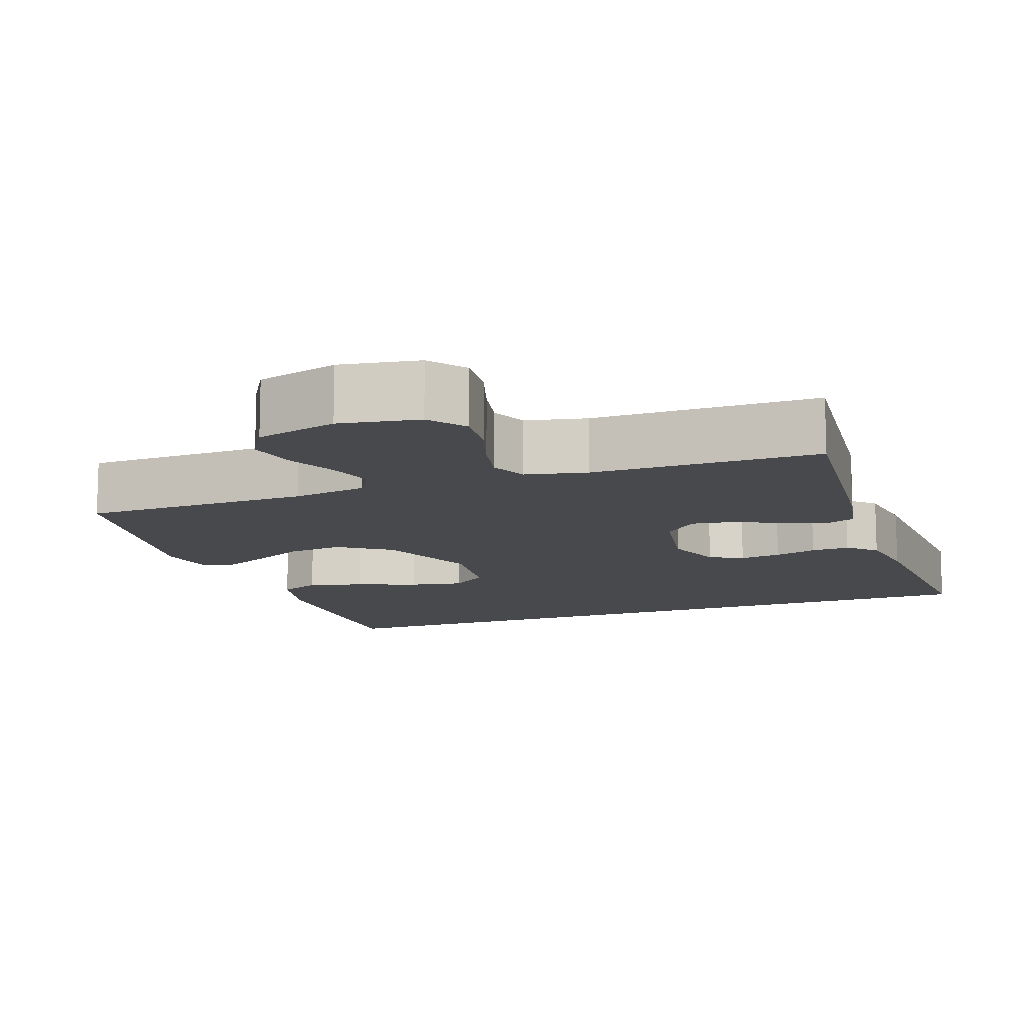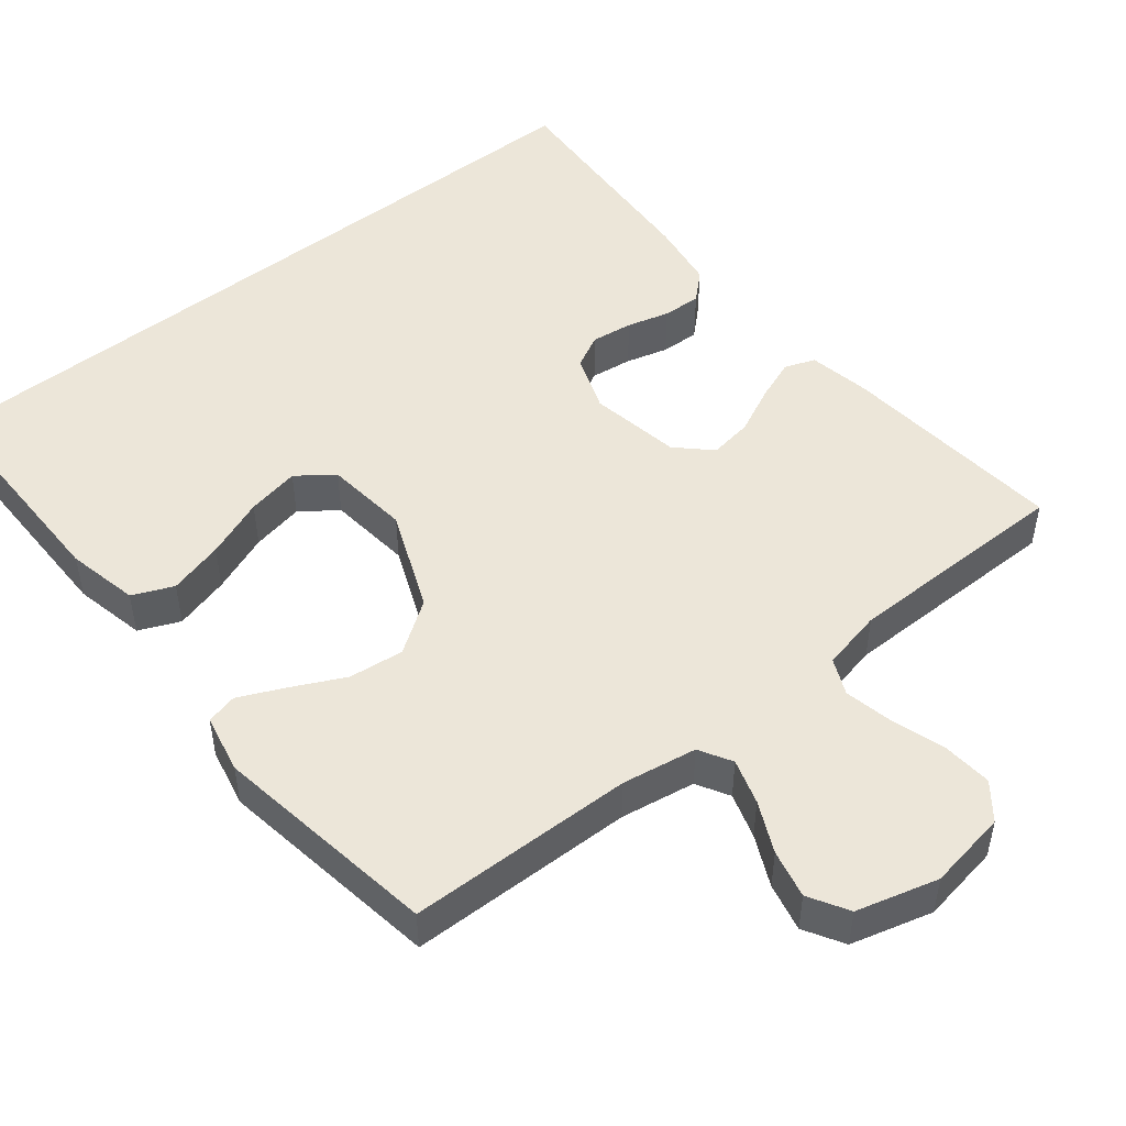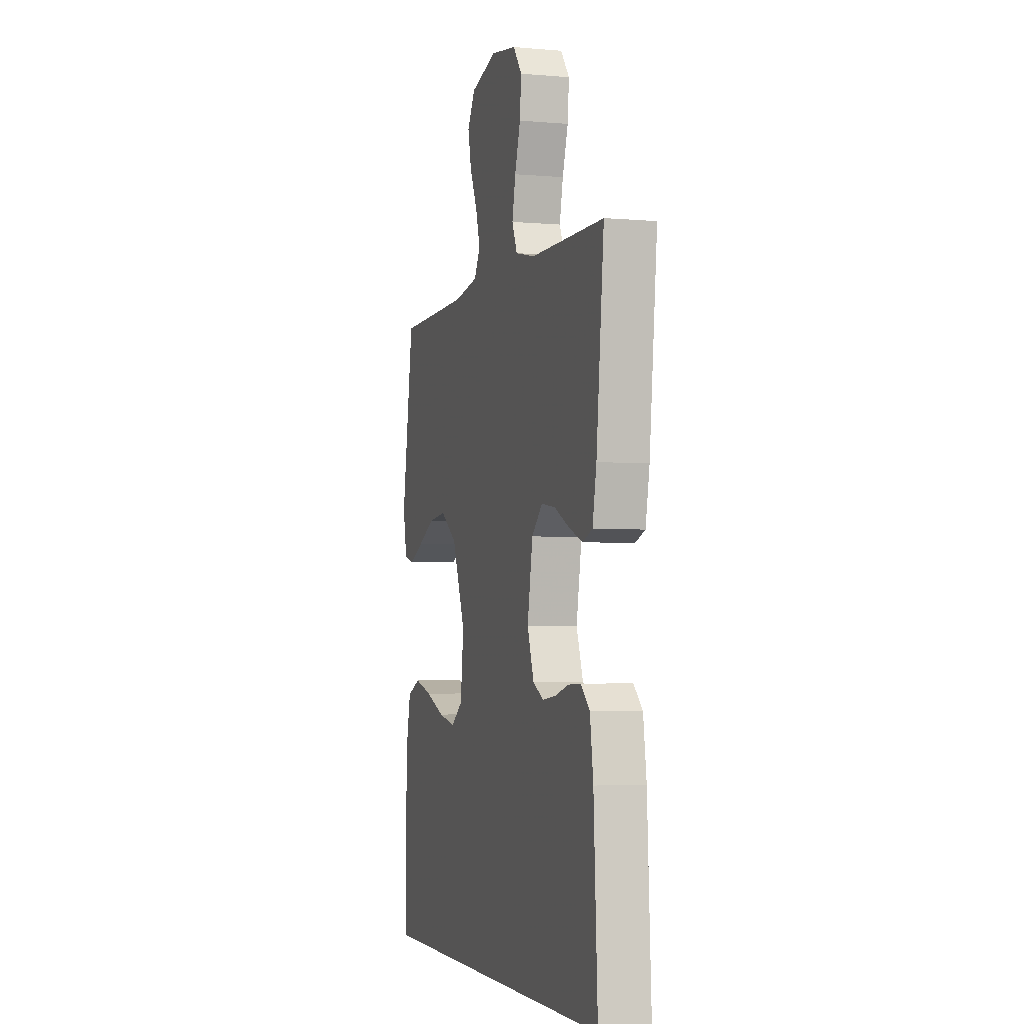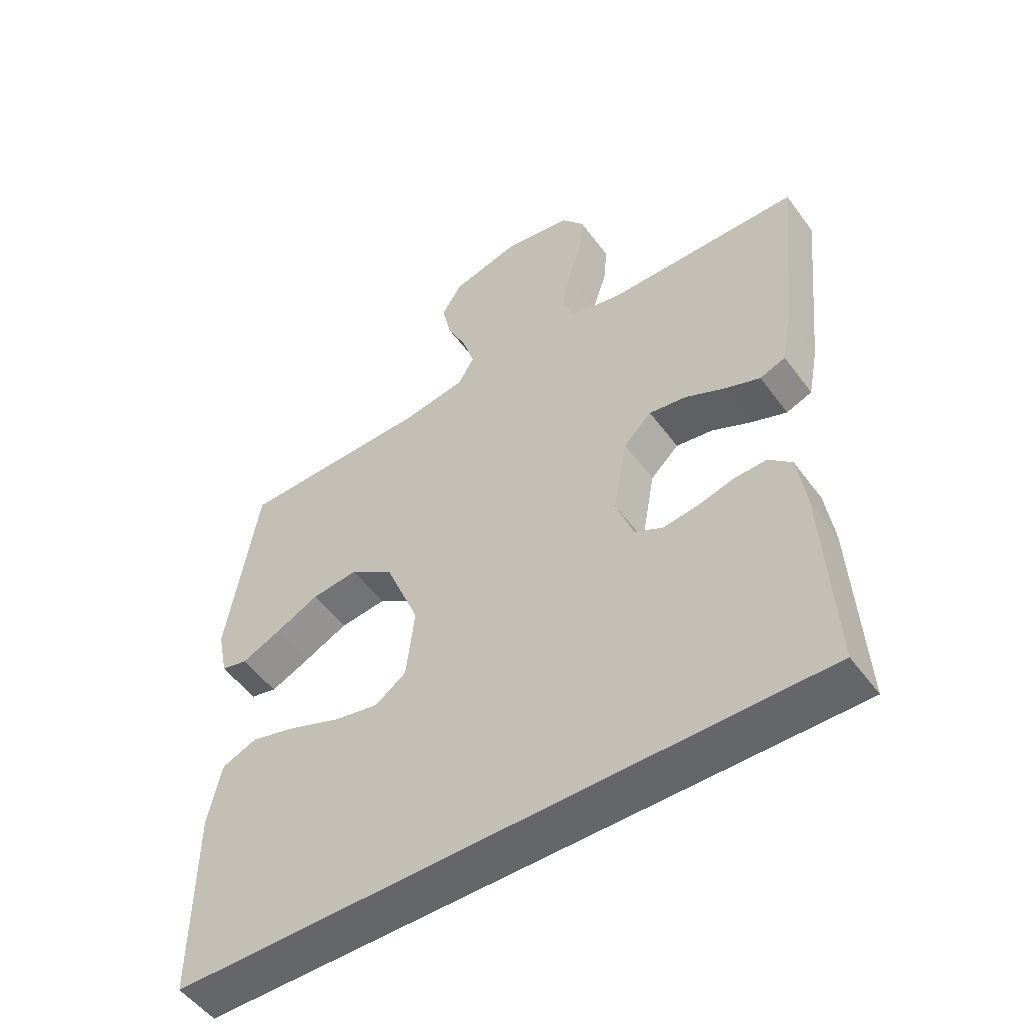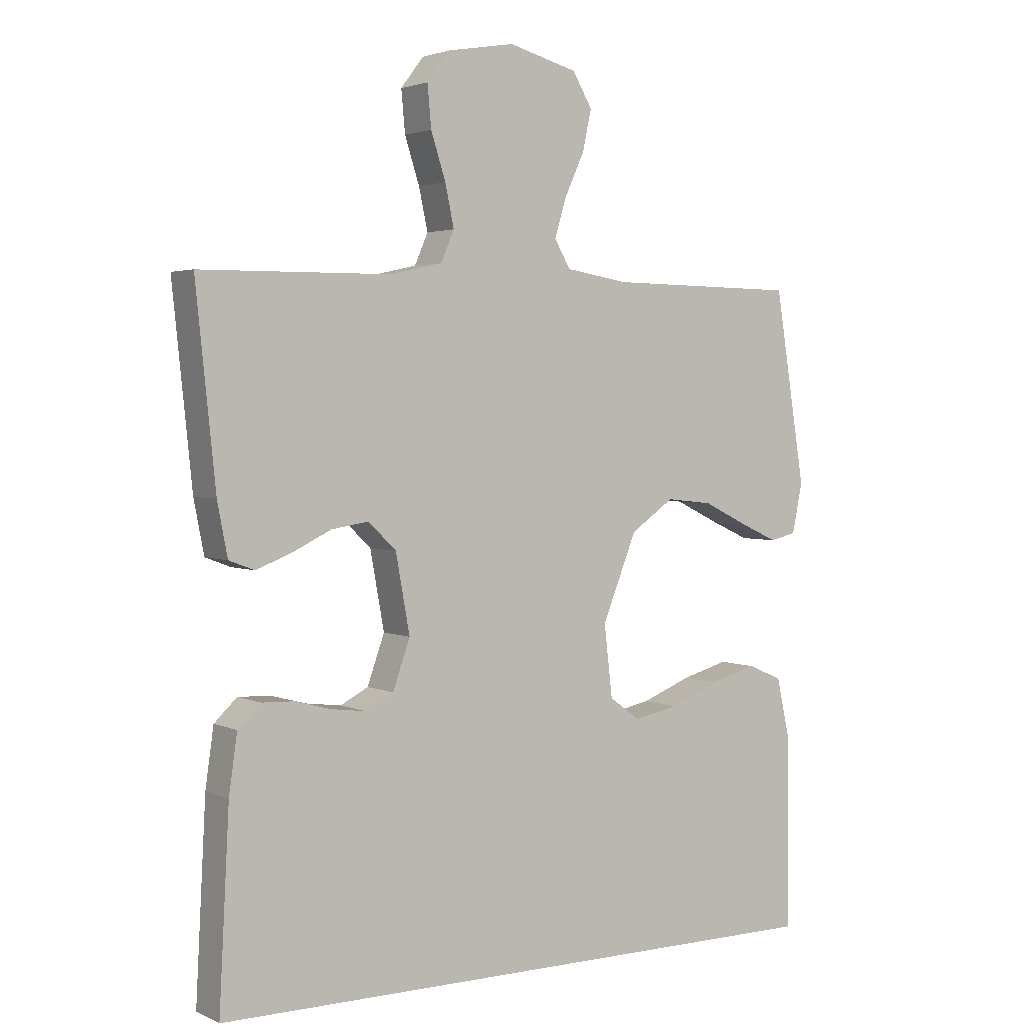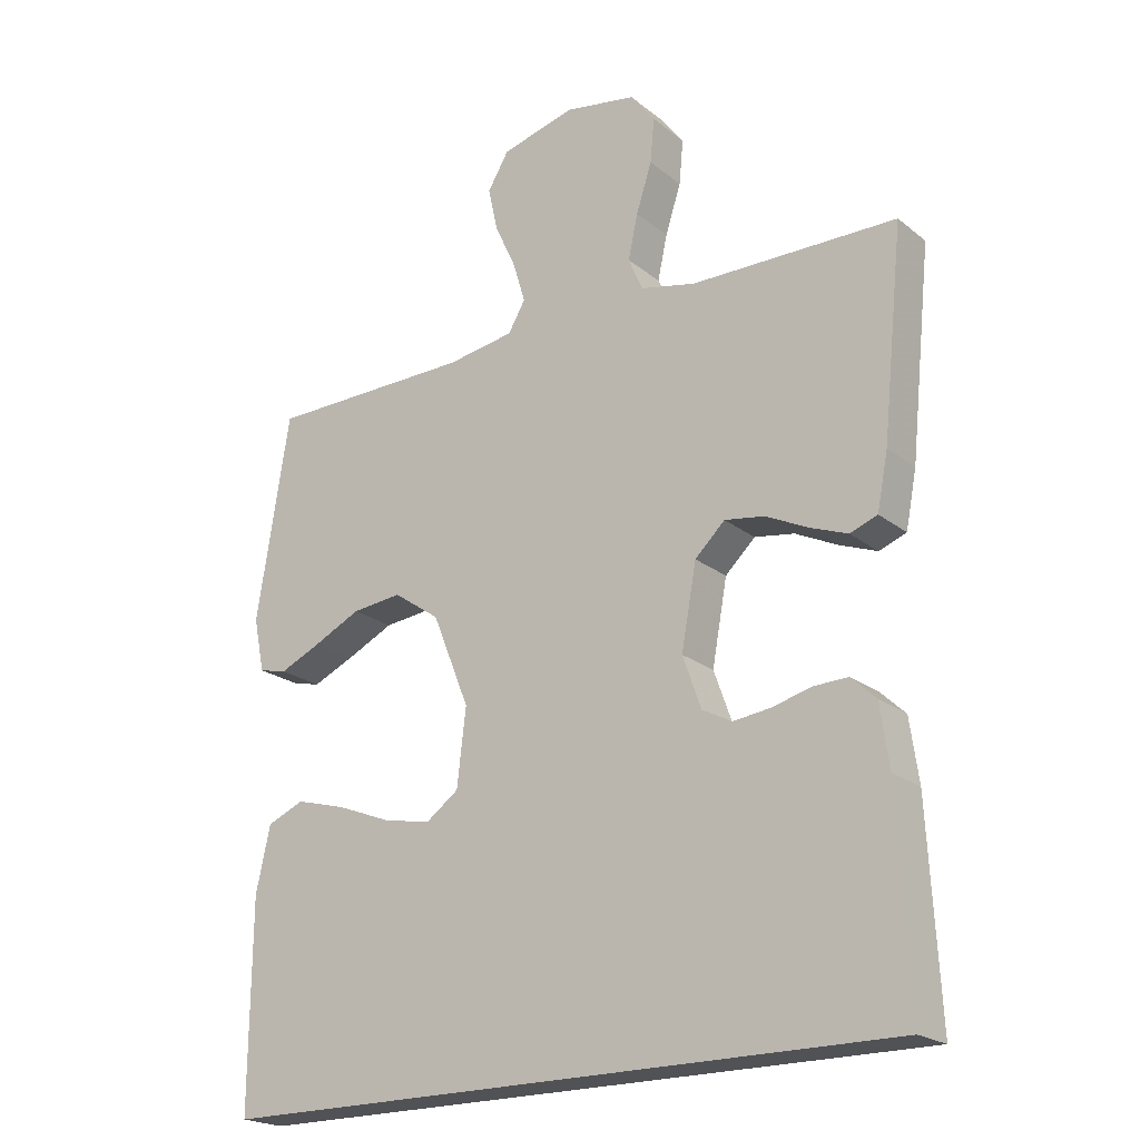
<metadata>
{"format":"obj","ext":"obj","renderer":"f3d","projection":"perspective","resolution":1024,"background":"white","views":[{"elev":-12.3,"azim":19.9,"up":"+Y"},{"elev":49.3,"azim":-38.4,"up":"+Y"},{"elev":-3.5,"azim":73.7,"up":"+Z"},{"elev":-51.9,"azim":35.3,"up":"+Z"},{"elev":2.8,"azim":146.0,"up":"+Z"},{"elev":-21.2,"azim":36.1,"up":"+Z"}]}
</metadata>
<code>
v 0.47 0.07 -0.5
v -0.526 0.07 -0.5
v -0.524 0.07 -0.2
v -0.503 0.07 -0.105
v -0.449 0.07 -0.082
v -0.376 0.07 -0.102
v -0.297 0.07 -0.133
v -0.227 0.07 -0.147
v -0.179 0.07 -0.112
v -0.166 0.07 0
v -0.22 0.07 0.134
v -0.288 0.07 0.181
v -0.361 0.07 0.173
v -0.431 0.07 0.139
v -0.491 0.07 0.112
v -0.532 0.07 0.122
v -0.548 0.07 0.2
v -0.5 0.07 0.5
v -0.2 0.07 0.504
v -0.101 0.07 0.52
v -0.076 0.07 0.563
v -0.094 0.07 0.623
v -0.125 0.07 0.69
v -0.139 0.07 0.754
v -0.108 0.07 0.806
v 0 0.07 0.835
v 0.105 0.07 0.817
v 0.141 0.07 0.77
v 0.135 0.07 0.705
v 0.112 0.07 0.634
v 0.098 0.07 0.569
v 0.119 0.07 0.521
v 0.2 0.07 0.503
v 0.5 0.07 0.5
v 0.469 0.07 0.2
v 0.453 0.07 0.118
v 0.413 0.07 0.103
v 0.358 0.07 0.124
v 0.296 0.07 0.154
v 0.238 0.07 0.163
v 0.194 0.07 0.121
v 0.172 0.07 0
v 0.199 0.07 -0.076
v 0.243 0.07 -0.099
v 0.298 0.07 -0.092
v 0.354 0.07 -0.077
v 0.405 0.07 -0.075
v 0.441 0.07 -0.109
v 0.454 0.07 -0.2
v 0.47 0 -0.5
v -0.526 0 -0.5
v -0.524 0 -0.2
v -0.503 0 -0.105
v -0.449 0 -0.082
v -0.376 0 -0.102
v -0.297 0 -0.133
v -0.227 0 -0.147
v -0.179 0 -0.112
v -0.166 0 0
v -0.22 0 0.134
v -0.288 0 0.181
v -0.361 0 0.173
v -0.431 0 0.139
v -0.491 0 0.112
v -0.532 0 0.122
v -0.548 0 0.2
v -0.5 0 0.5
v -0.2 0 0.504
v -0.101 0 0.52
v -0.076 0 0.563
v -0.094 0 0.623
v -0.125 0 0.69
v -0.139 0 0.754
v -0.108 0 0.806
v 0 0 0.835
v 0.105 0 0.817
v 0.141 0 0.77
v 0.135 0 0.705
v 0.112 0 0.634
v 0.098 0 0.569
v 0.119 0 0.521
v 0.2 0 0.503
v 0.5 0 0.5
v 0.469 0 0.2
v 0.453 0 0.118
v 0.413 0 0.103
v 0.358 0 0.124
v 0.296 0 0.154
v 0.238 0 0.163
v 0.194 0 0.121
v 0.172 0 0
v 0.199 0 -0.076
v 0.243 0 -0.099
v 0.298 0 -0.092
v 0.354 0 -0.077
v 0.405 0 -0.075
v 0.441 0 -0.109
v 0.454 0 -0.2
f 45 46 47 48
f 44 45 48 49
f 36 37 38 39
f 34 35 36 39
f 33 34 39 40
f 32 33 40 41
f 27 28 29 30
f 27 30 31
f 26 27 31
f 25 26 31
f 22 23 24 25
f 21 22 25 31
f 20 21 31 32
f 16 17 18 19
f 13 14 15 16
f 13 16 19 20
f 4 5 6 7
f 4 7 8
f 3 4 8
f 2 3 8
f 44 49 1 2
f 43 44 2 8
f 42 43 8 9
f 41 42 9 10
f 32 41 10 11
f 12 13 20 32
f 11 12 32
f 97 96 95 94
f 98 97 94 93
f 88 87 86 85
f 88 85 84 83
f 89 88 83 82
f 90 89 82 81
f 79 78 77 76
f 80 79 76
f 80 76 75
f 80 75 74
f 74 73 72 71
f 80 74 71 70
f 81 80 70 69
f 68 67 66 65
f 65 64 63 62
f 69 68 65 62
f 56 55 54 53
f 57 56 53
f 57 53 52
f 57 52 51
f 51 50 98 93
f 57 51 93 92
f 58 57 92 91
f 59 58 91 90
f 60 59 90 81
f 81 69 62 61
f 81 61 60
f 1 50 51 2
f 2 51 52 3
f 3 52 53 4
f 4 53 54 5
f 5 54 55 6
f 6 55 56 7
f 7 56 57 8
f 8 57 58 9
f 9 58 59 10
f 10 59 60 11
f 11 60 61 12
f 12 61 62 13
f 13 62 63 14
f 14 63 64 15
f 15 64 65 16
f 16 65 66 17
f 17 66 67 18
f 18 67 68 19
f 19 68 69 20
f 20 69 70 21
f 21 70 71 22
f 22 71 72 23
f 23 72 73 24
f 24 73 74 25
f 25 74 75 26
f 26 75 76 27
f 27 76 77 28
f 28 77 78 29
f 29 78 79 30
f 30 79 80 31
f 31 80 81 32
f 32 81 82 33
f 33 82 83 34
f 34 83 84 35
f 35 84 85 36
f 36 85 86 37
f 37 86 87 38
f 38 87 88 39
f 39 88 89 40
f 40 89 90 41
f 41 90 91 42
f 42 91 92 43
f 43 92 93 44
f 44 93 94 45
f 45 94 95 46
f 46 95 96 47
f 47 96 97 48
f 48 97 98 49
f 49 98 50 1

</code>
